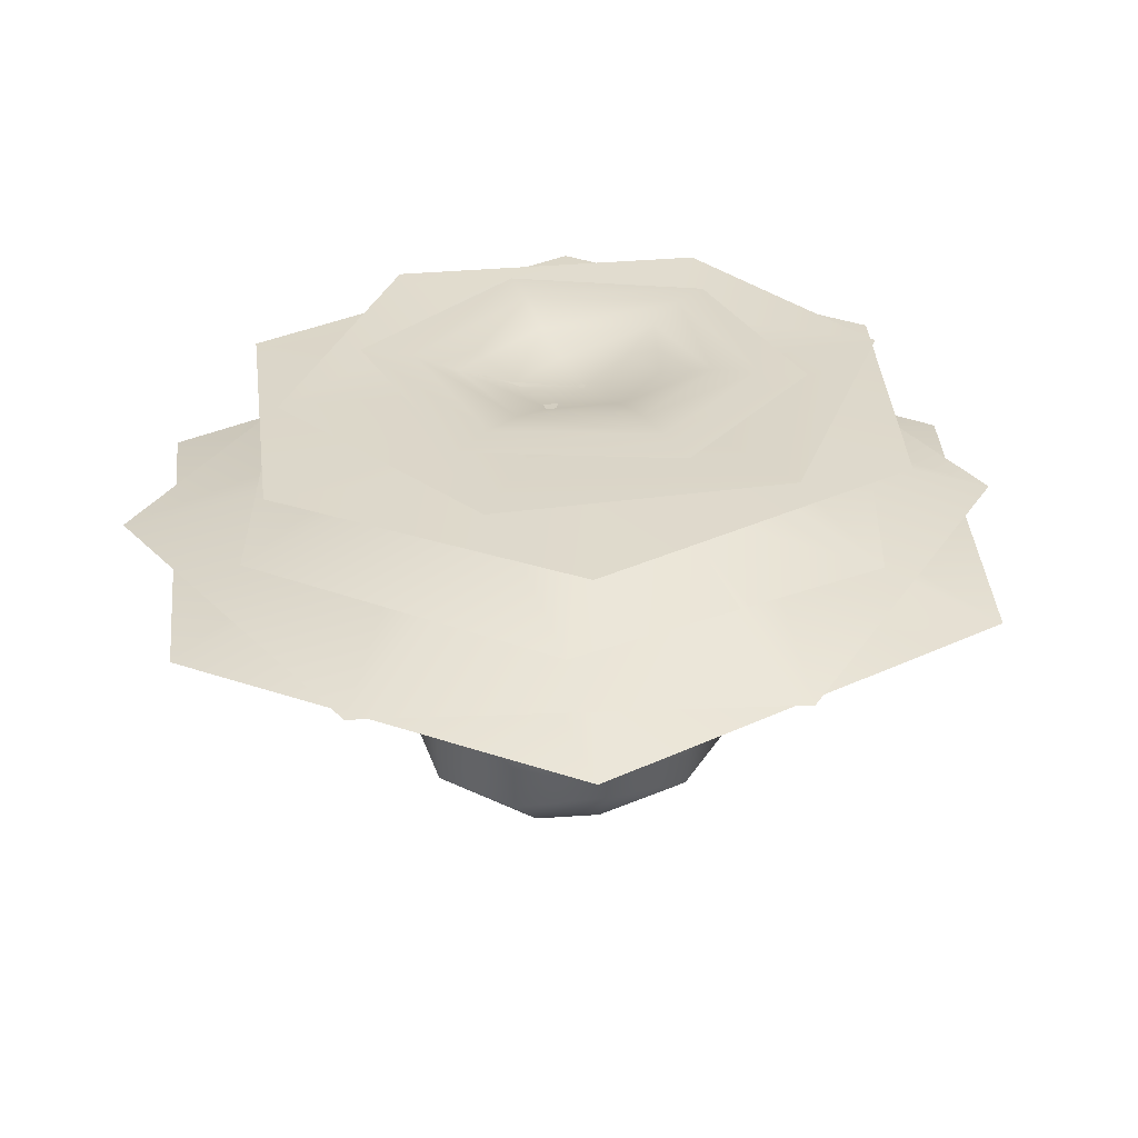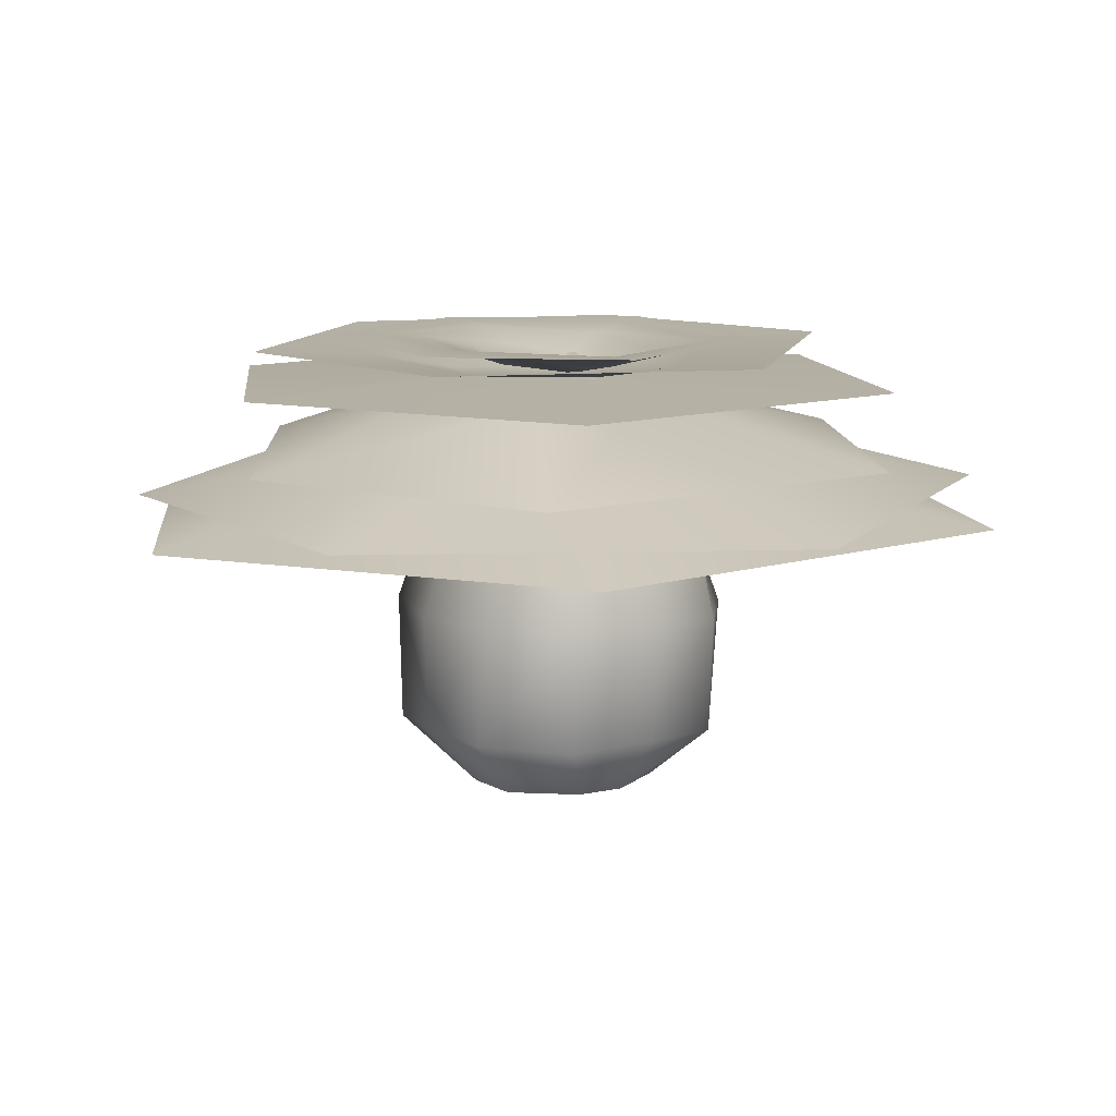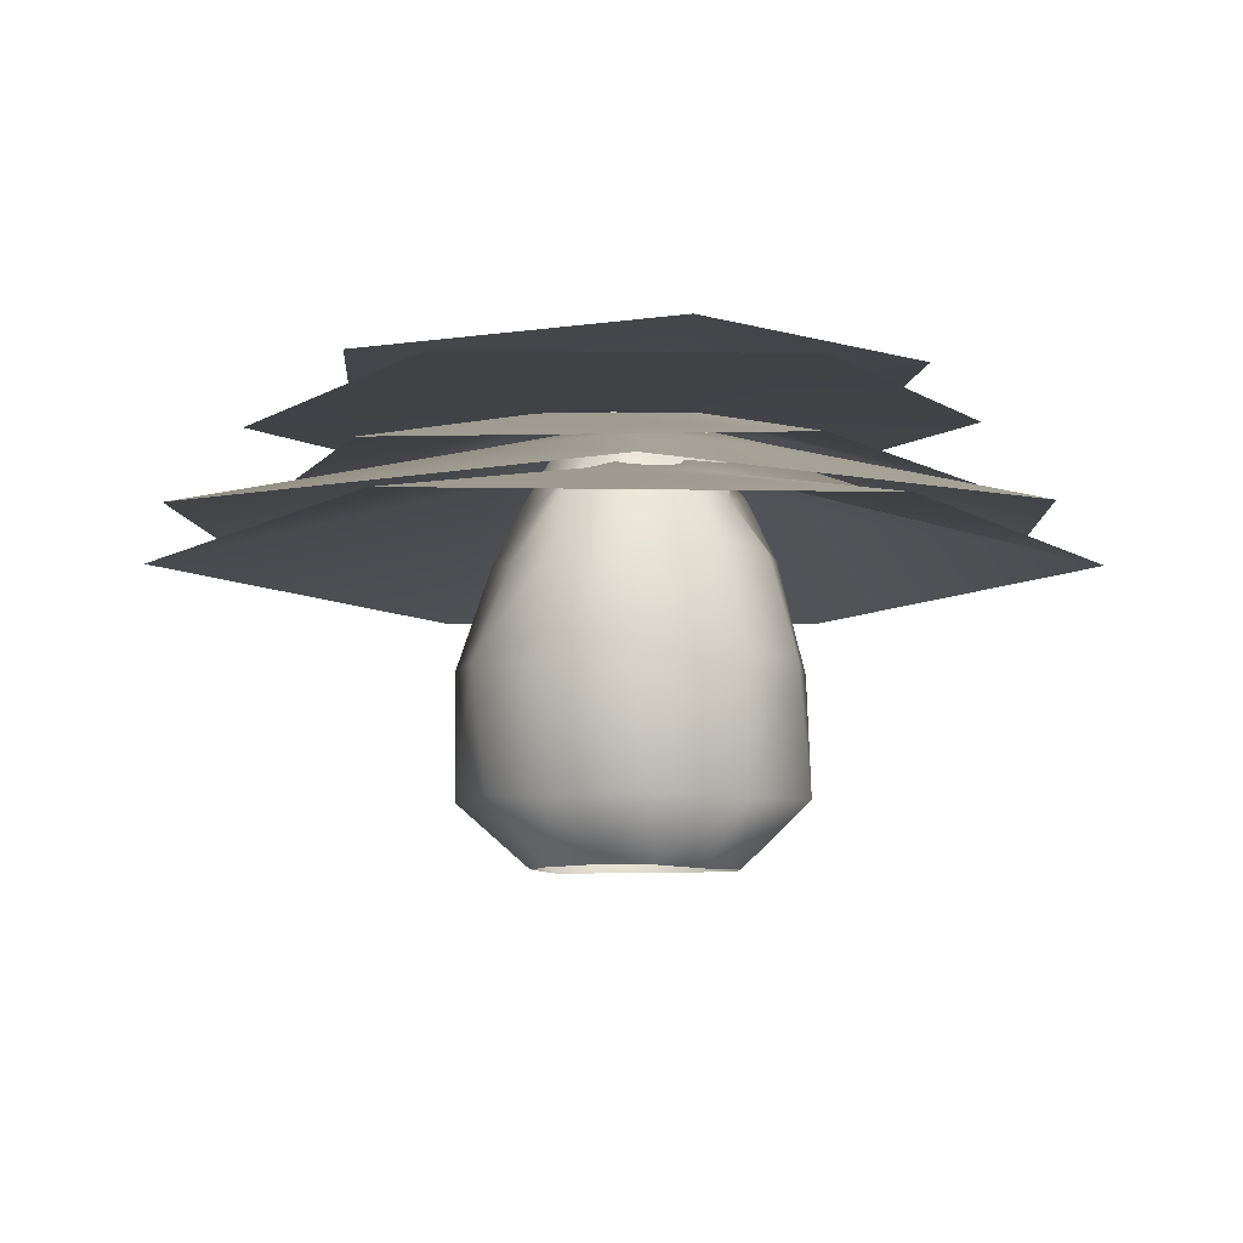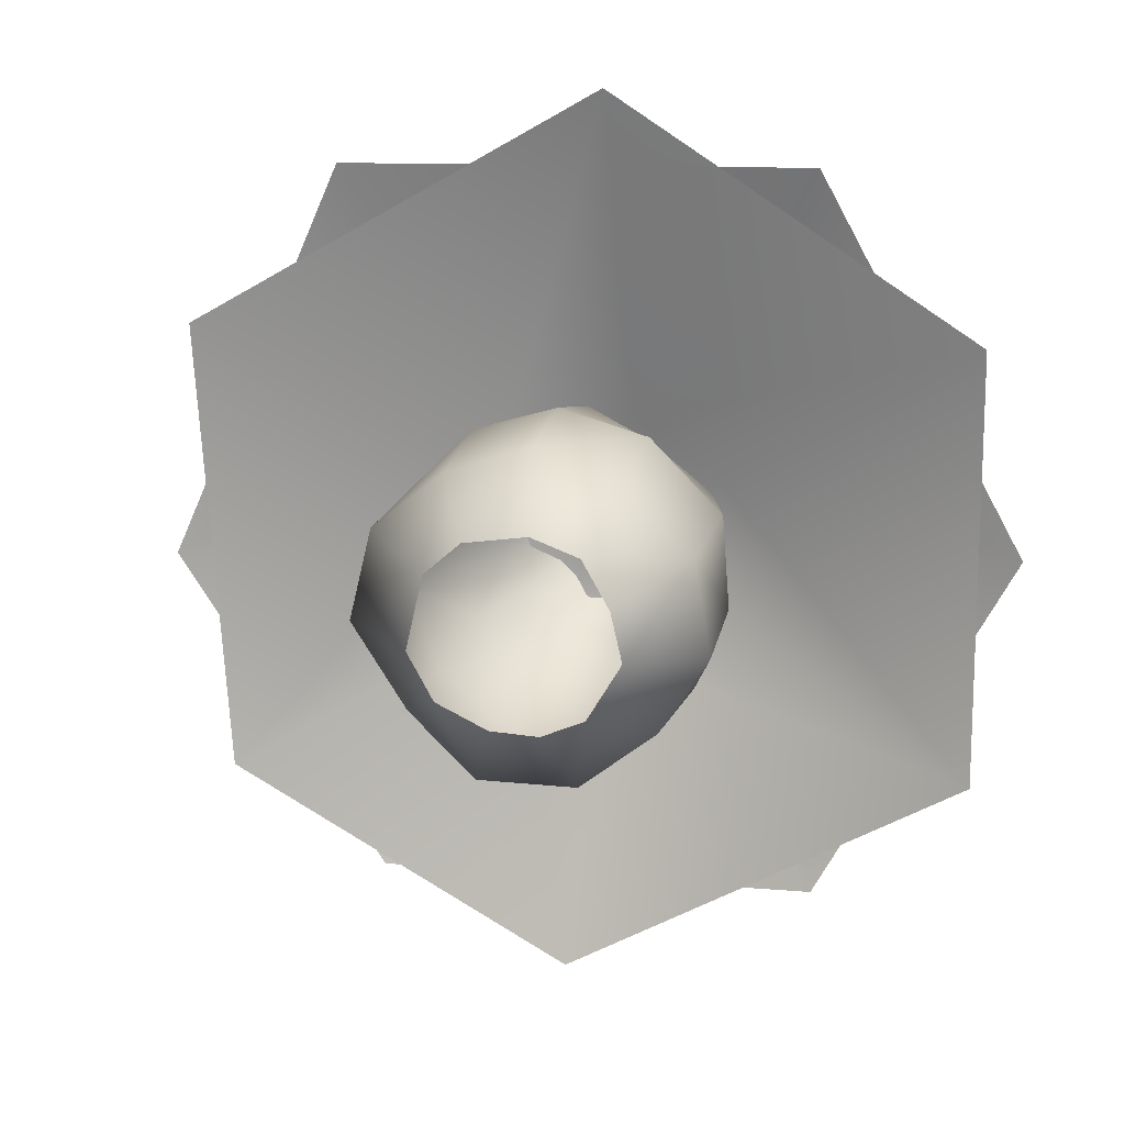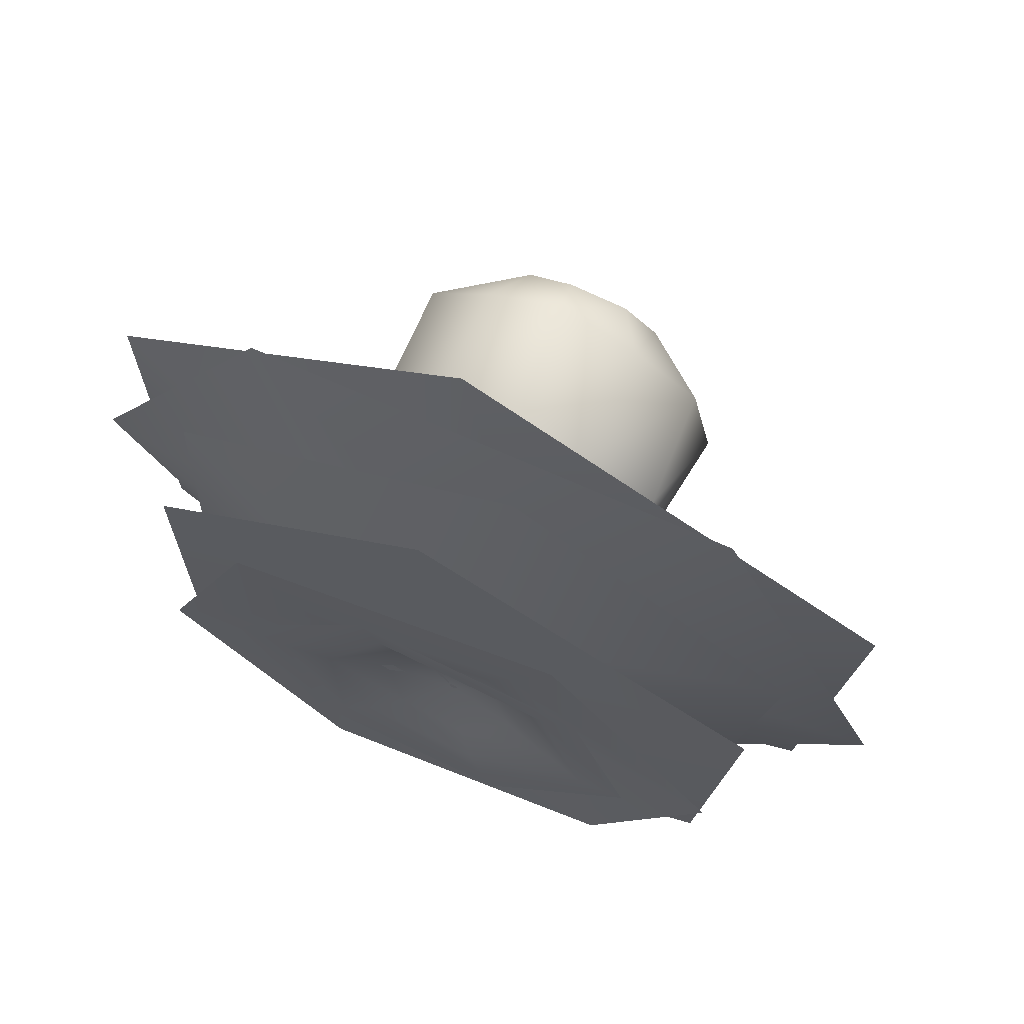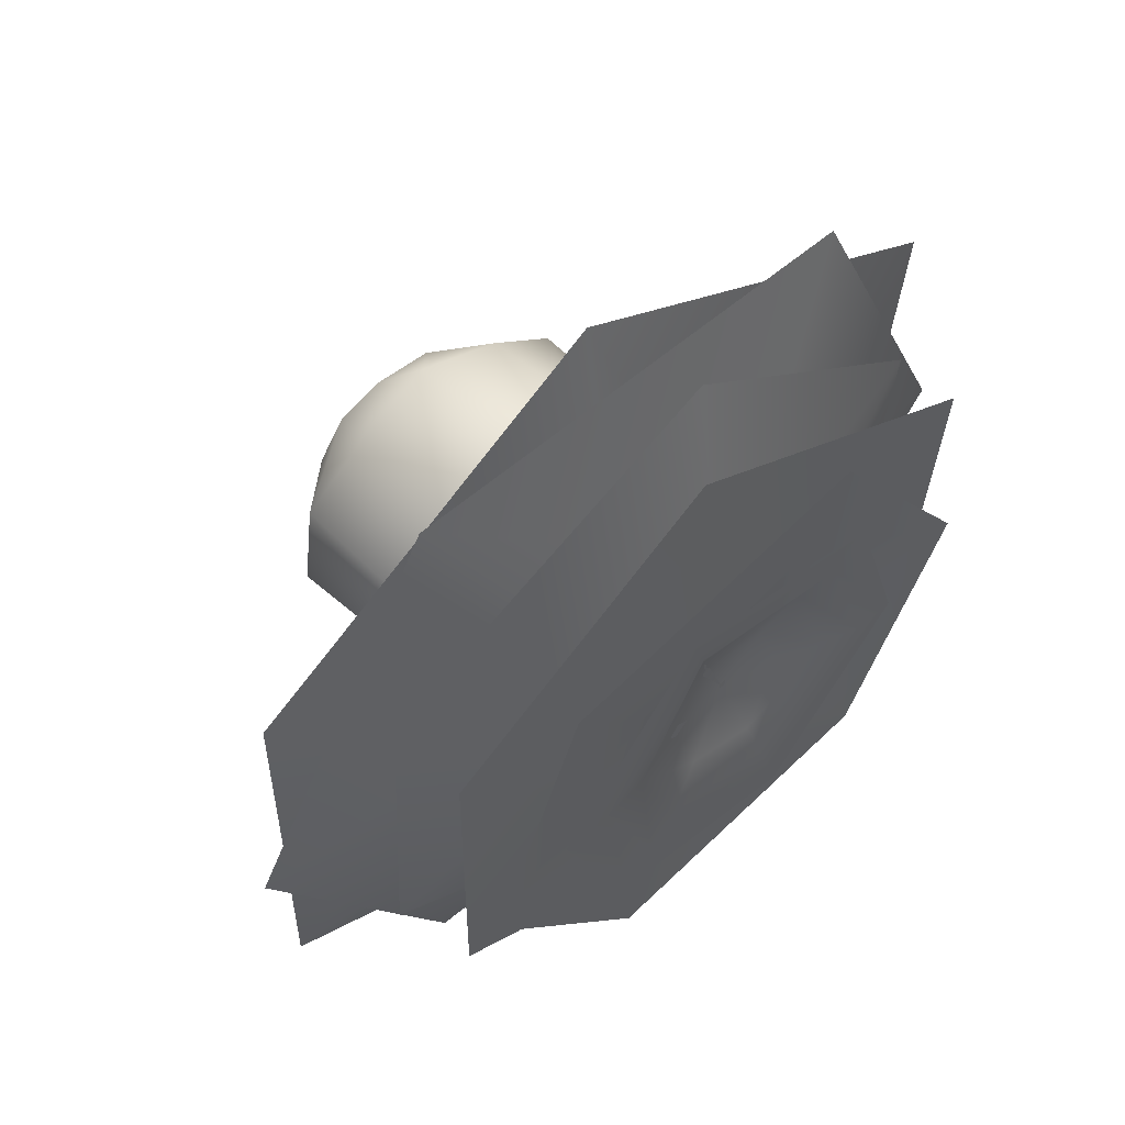
<metadata>
{"format":"obj","ext":"obj","renderer":"f3d","projection":"perspective","resolution":1024,"background":"white","views":[{"elev":30.6,"azim":115.3,"up":"+Y"},{"elev":11.0,"azim":-68.3,"up":"+Y"},{"elev":-7.3,"azim":29.5,"up":"+Y"},{"elev":16.8,"azim":14.8,"up":"+Z"},{"elev":69.6,"azim":-156.7,"up":"+Z"},{"elev":57.8,"azim":137.1,"up":"+Z"}]}
</metadata>
<code>
g default
v 0.8909 2.16 1.096
v 1.399 2.159 -0.2665
v -0.1025 2.032 -0.08429
v 0.5202 2.157 -1.427
v -1.046 2.153 -1.233
v -0.7576 2.145 1.331
v -1.622 2.147 0.0105
v 0.2399 2.057 0.2705
v 0.4034 2.119 -0.1402
v 0.04016 2.132 -0.4444
v -0.4199 2.047 -0.4417
v -0.6362 2.035 -0.03757
v -0.3514 2.019 0.3344
v 0.8442 2.153 -0.2013
v 0.2611 2.154 -0.8763
v -0.6963 2.129 -0.7932
v -1.039 2.085 -0.02811
v -0.5245 2.103 0.8136
v 0.5287 2.149 0.6462
v -0.3323 1.618 1.843
v 1.46 1.613 0.996
v 1.545 1.611 -0.7401
v -0.08042 2.048 -0.1296
v 0.1629 1.599 -1.741
v -1.562 1.6 -0.9905
v -1.789 1.582 0.6515
v 0.5428 1.911 -0.3655
v 0.4792 1.919 0.2856
v -0.1993 1.931 0.5769
v -0.7058 1.905 0.1571
v -0.6301 1.935 -0.4368
v 0.000703 1.946 -0.6988
v -0.003741 2.015 -0.1528
v 1.132 1.414 -1.767
v -1.15 1.41 -1.858
v -2.265 1.412 -0.2153
v 1.079 1.408 1.929
v -1.334 1.421 1.862
v 2.119 1.407 0.07136
v -0.4802 1.801 0.5499
v -0.7943 1.796 -0.1608
v -0.3873 1.842 -0.7146
v 0.3763 1.85 -0.6937
v 0.7063 1.802 -0.07142
v 0.3249 1.807 0.5396
v -0.3693 -0.1447 -0.3334
v -0.4993 -0.1503 -0.09829
v -0.8854 0.1928 -0.093
v -0.6064 0.1804 -0.5077
v -0.4147 -0.1456 0.27
v -0.7647 0.1693 0.3744
v -0.2339 -0.1437 0.4299
v -0.41 0.1762 0.6631
v 0.07823 -0.137 0.4797
v 0.02084 0.148 0.8202
v 0.3174 -0.1416 0.3977
v 0.4286 0.1698 0.6595
v 0.4549 -0.1541 0.17
v 0.7681 0.146 0.3477
v 0.5104 -0.1485 -0.07414
v 0.8461 0.1615 -0.1218
v 0.3424 -0.146 -0.3589
v 0.6003 0.177 -0.5126
v 0.128 -0.1438 -0.4559
v 0.2375 0.1236 -0.7919
v -0.2617 0.1388 -0.8081
v -0.1116 -0.1454 -0.4486
v -0.7988 0.7746 -0.08897
v -0.6337 0.7726 -0.503
v -0.779 0.7937 0.3546
v -0.4586 0.7849 0.7144
v -0.0219 0.7514 0.856
v 0.4175 0.7566 0.7386
v 0.7667 0.793 0.3755
v 0.8015 0.7972 -0.08829
v 0.6418 0.7742 -0.495
v 0.2495 0.7976 -0.8419
v -0.2632 0.7942 -0.8228
v -0.6604 1.264 -0.08483
v -0.5755 1.239 -0.3739
v -0.6271 1.292 0.2772
v -0.3439 1.254 0.5591
v -0.01251 1.278 0.7426
v 0.2857 1.272 0.5954
v 0.6007 1.33 0.3326
v 0.6662 1.304 -0.05734
v 0.5509 1.309 -0.3795
v 0.2242 1.27 -0.6667
v -0.236 1.247 -0.661
v -0.4368 1.797 -0.07209
v -0.2821 1.764 -0.2161
v -0.3228 1.778 0.1428
v -0.218 1.804 0.363
v -0.02484 1.774 0.3872
v 0.196 1.784 0.3917
v 0.2935 1.777 0.1878
v 0.4483 1.855 -0.02052
v 0.2943 1.801 -0.1845
v 0.1196 1.816 -0.3934
v -0.1414 1.757 -0.4191
v -0.4939 1.525 -0.07115
v -0.4908 1.583 0.2184
v -0.2619 1.541 0.434
v -0.0223 1.593 0.604
v 0.2175 1.526 0.4516
v 0.459 1.599 0.2709
v 0.4827 1.558 -0.03212
v 0.4355 1.602 -0.2933
v 0.1534 1.543 -0.4817
v -0.1685 1.499 -0.4913
v -0.421 1.551 -0.318
v -0.2742 1.978 0.08917
v -0.151 1.957 0.2353
v 0.05762 1.96 0.3255
v 0.1303 1.94 0.2664
v 0.2327 1.952 0.1895
v 0.2471 1.942 0.01618
v 0.2418 1.998 -0.1469
v 0.05304 1.995 -0.2701
v -0.1077 1.966 -0.2539
v -0.2267 1.982 -0.1728
v -0.2394 1.968 -0.03611
v -0.1708 2.028 -0.02197
v -0.8949 2.178 0.7371
v 0.2277 2.192 1.015
v 0.5842 2.193 -0.9077
v -0.4522 2.197 -1.092
v 0.9935 2.196 0.07988
v -1.196 2.182 -0.228
v -0.259 2.145 -0.3947
v -0.508 2.081 -0.1149
v -0.3999 2.041 0.2152
v -0.03741 2.038 0.2989
v 0.1859 2.067 -0.002
v 0.08557 2.122 -0.3361
v 0.05956 2.101 0.5604
v 0.4777 2.156 0.01913
v 0.2756 2.184 -0.5395
v -0.3215 2.189 -0.649
v -0.7525 2.145 -0.1507
v -0.5831 2.089 0.4079
v 0.1389 2.174 0.7697
v 0.7262 2.19 0.04879
v 0.4251 2.197 -0.7157
v -0.3847 2.196 -0.8636
v -0.9674 2.195 -0.186
v -0.7261 2.17 0.5656
v -1.934 1.276 -1.318
v -2.105 1.312 1.039
v 0.09892 1.856 -0.09181
v -0.1226 1.267 -2.258
v 0.05017 1.303 2.284
v 1.91 1.298 1.123
v 1.927 1.281 -1.072
v -0.5847 1.686 0.2622
v 0.03322 1.739 -0.6885
v 0.5854 1.63 0.3022
v -0.4635 1.738 -0.4883
v 0.638 1.769 -0.4223
v 0.131 1.648 0.5982
v -0.01321 1.965 1.782
v 1.414 1.974 0.8723
v 1.423 1.974 -0.8131
v -0.1491 1.999 0.01607
v -1.561 1.974 -1.012
v -1.709 1.974 0.8071
v -0.1609 1.969 -1.744
v 0.4496 2.012 -0.2859
v 0.4049 2.017 0.3305
v -0.1099 1.963 0.567
v -0.638 1.993 0.2653
v -0.5941 2.02 -0.3061
v -0.1491 2.004 -0.5458
g polySurface144
f 8 9 3
f 10 11 3
f 3 9 10
f 3 13 8
f 3 12 13
f 11 12 3
f 19 14 8
f 8 14 9
f 10 9 15
f 15 9 14
f 15 16 10
f 10 16 11
f 16 17 11
f 11 17 12
f 12 17 13
f 13 17 18
f 13 18 8
f 8 18 19
f 15 14 4
f 4 14 2
f 16 15 5
f 5 15 4
f 7 17 5
f 5 17 16
f 17 7 18
f 18 7 6
f 19 18 1
f 1 18 6
f 1 2 19
f 19 2 14
f 27 28 22
f 22 28 21
f 32 24 31
f 31 24 25
f 26 30 25
f 25 30 31
f 20 29 26
f 26 29 30
f 32 27 24
f 24 27 22
f 20 21 29
f 29 21 28
f 23 28 27
f 29 28 23
f 30 29 23
f 31 30 23
f 23 32 31
f 23 27 32
f 42 35 41
f 41 35 36
f 38 37 40
f 40 37 45
f 44 45 39
f 39 45 37
f 39 34 44
f 44 34 43
f 38 40 36
f 36 40 41
f 43 34 42
f 42 34 35
f 41 40 33
f 33 42 41
f 33 43 42
f 44 43 33
f 45 44 33
f 40 45 33
f 46 47 49
f 49 47 48
f 48 47 51
f 51 47 50
f 51 50 53
f 53 50 52
f 53 52 55
f 55 52 54
f 55 54 57
f 57 54 56
f 57 56 59
f 59 56 58
f 58 60 59
f 59 60 61
f 61 60 63
f 63 60 62
f 63 62 65
f 65 62 64
f 49 66 46
f 46 66 67
f 66 65 67
f 67 65 64
f 48 68 49
f 49 68 69
f 51 70 48
f 48 70 68
f 53 71 51
f 51 71 70
f 55 72 53
f 53 72 71
f 57 73 55
f 55 73 72
f 59 74 57
f 57 74 73
f 61 75 59
f 59 75 74
f 63 76 61
f 61 76 75
f 65 77 63
f 63 77 76
f 66 49 78
f 78 49 69
f 65 66 77
f 77 66 78
f 69 68 80
f 80 68 79
f 68 70 79
f 79 70 81
f 71 82 70
f 70 82 81
f 72 83 71
f 71 83 82
f 73 84 72
f 72 84 83
f 73 74 84
f 84 74 85
f 75 86 74
f 74 86 85
f 76 87 75
f 75 87 86
f 77 88 76
f 76 88 87
f 78 69 89
f 89 69 80
f 78 89 77
f 77 89 88
f 101 90 111
f 111 90 91
f 101 102 90
f 90 102 92
f 103 93 102
f 102 93 92
f 104 94 103
f 103 94 93
f 104 105 94
f 94 105 95
f 105 106 95
f 95 106 96
f 106 107 96
f 96 107 97
f 108 98 107
f 107 98 97
f 109 99 108
f 108 99 98
f 110 111 100
f 100 111 91
f 110 100 109
f 109 100 99
f 79 81 101
f 101 81 102
f 82 103 81
f 81 103 102
f 83 104 82
f 82 104 103
f 83 84 104
f 104 84 105
f 84 85 105
f 105 85 106
f 86 107 85
f 85 107 106
f 86 87 107
f 107 87 108
f 88 109 87
f 87 109 108
f 89 110 88
f 88 110 109
f 80 111 89
f 89 111 110
f 79 101 80
f 80 101 111
f 93 113 92
f 92 113 112
f 93 94 113
f 113 94 114
f 94 95 114
f 114 95 115
f 116 115 96
f 96 115 95
f 97 117 96
f 96 117 116
f 97 98 117
f 117 98 118
f 99 119 98
f 98 119 118
f 100 120 99
f 99 120 119
f 121 120 91
f 91 120 100
f 121 91 122
f 122 91 90
f 112 122 92
f 92 122 90
f 123 132 133
f 133 134 123
f 123 135 130
f 131 132 123
f 134 135 123
f 130 131 123
f 139 140 130
f 130 140 131
f 141 132 140
f 140 132 131
f 132 141 133
f 133 141 136
f 137 134 136
f 136 134 133
f 138 135 137
f 137 135 134
f 130 135 139
f 139 135 138
f 143 137 142
f 142 137 136
f 143 144 137
f 137 144 138
f 139 138 145
f 145 138 144
f 145 146 139
f 139 146 140
f 147 141 146
f 146 141 140
f 141 147 136
f 136 147 142
f 128 143 125
f 125 143 142
f 128 126 143
f 143 126 144
f 145 144 127
f 127 144 126
f 146 145 129
f 129 145 127
f 124 147 129
f 129 147 146
f 147 124 142
f 142 124 125
f 149 155 148
f 148 155 158
f 157 160 153
f 153 160 152
f 159 157 154
f 154 157 153
f 150 158 155
f 157 159 150
f 150 160 157
f 150 155 160
f 160 155 152
f 152 155 149
f 151 156 154
f 154 156 159
f 150 159 156
f 156 158 150
f 148 158 151
f 151 158 156
f 169 162 168
f 168 162 163
f 166 171 165
f 165 171 172
f 167 165 173
f 173 165 172
f 161 170 166
f 166 170 171
f 173 168 167
f 167 168 163
f 162 169 161
f 161 169 170
f 164 169 168
f 170 169 164
f 171 170 164
f 172 171 164
f 173 172 164
f 168 173 164

</code>
